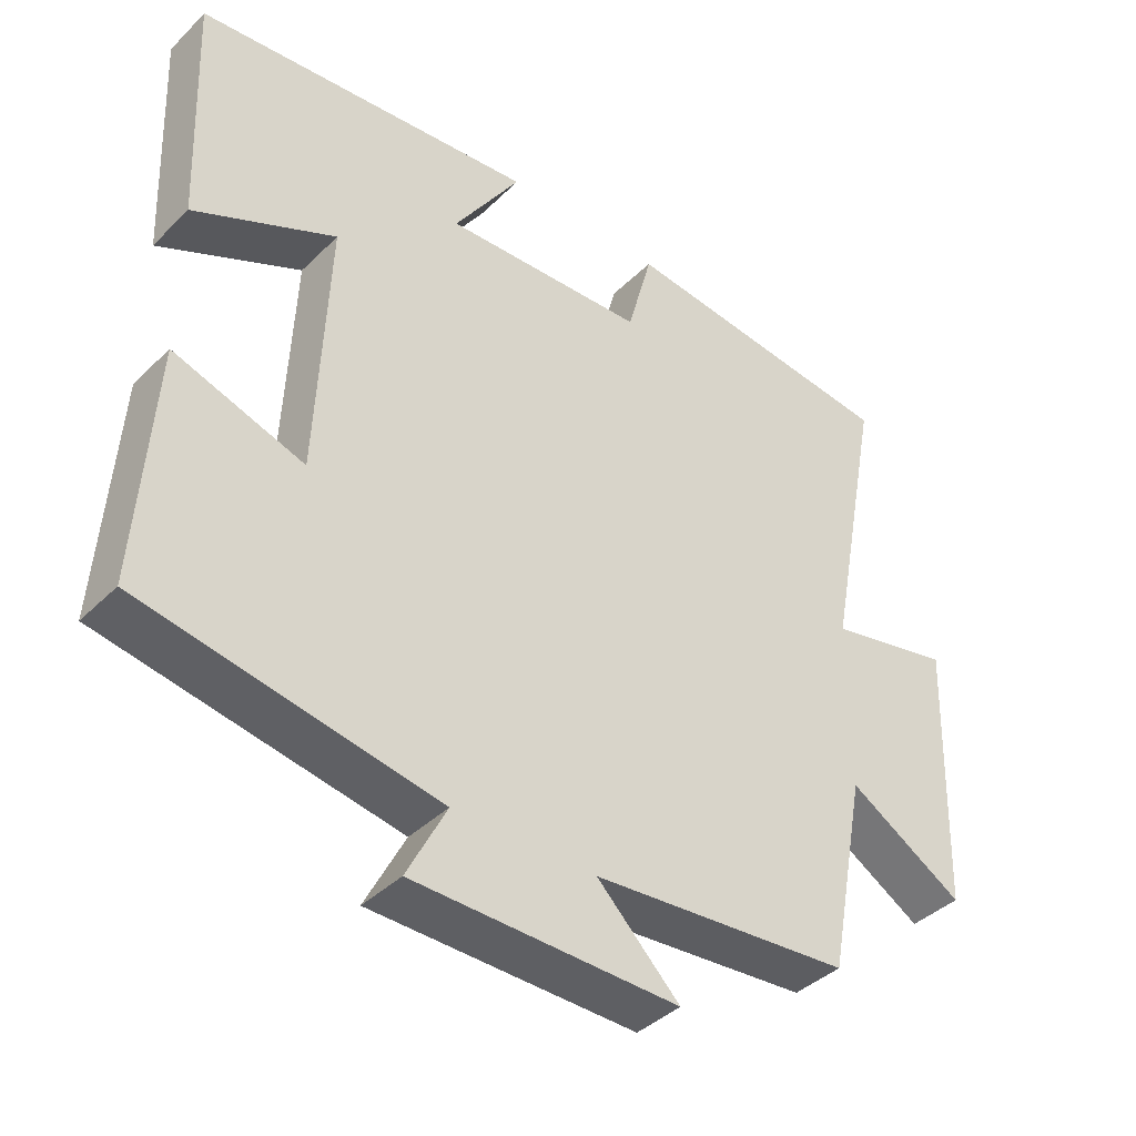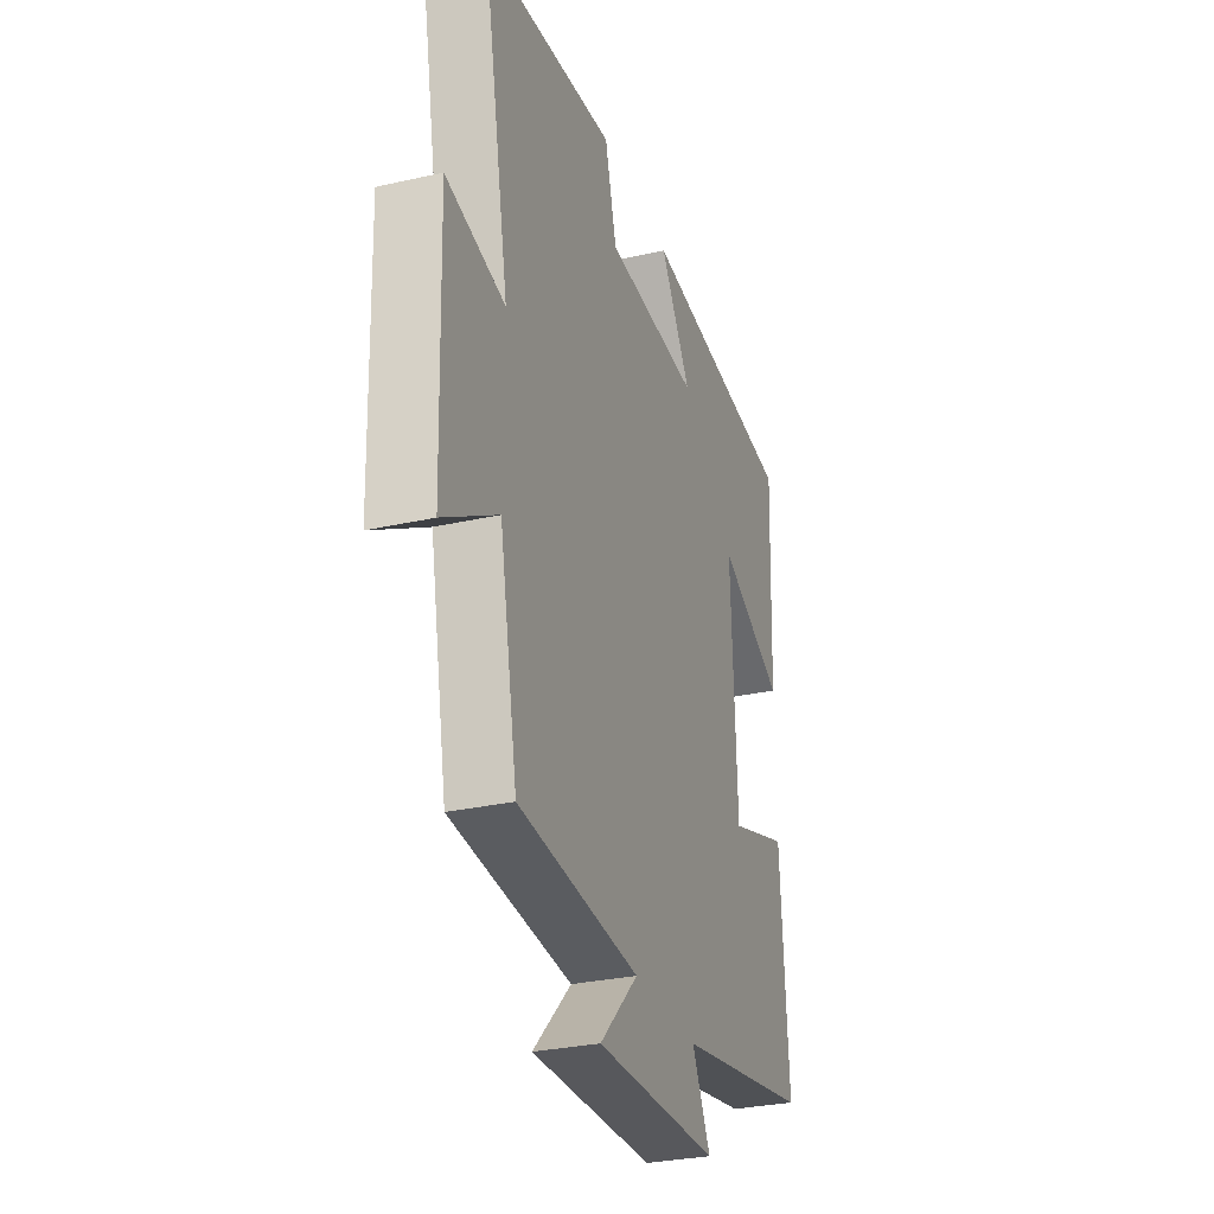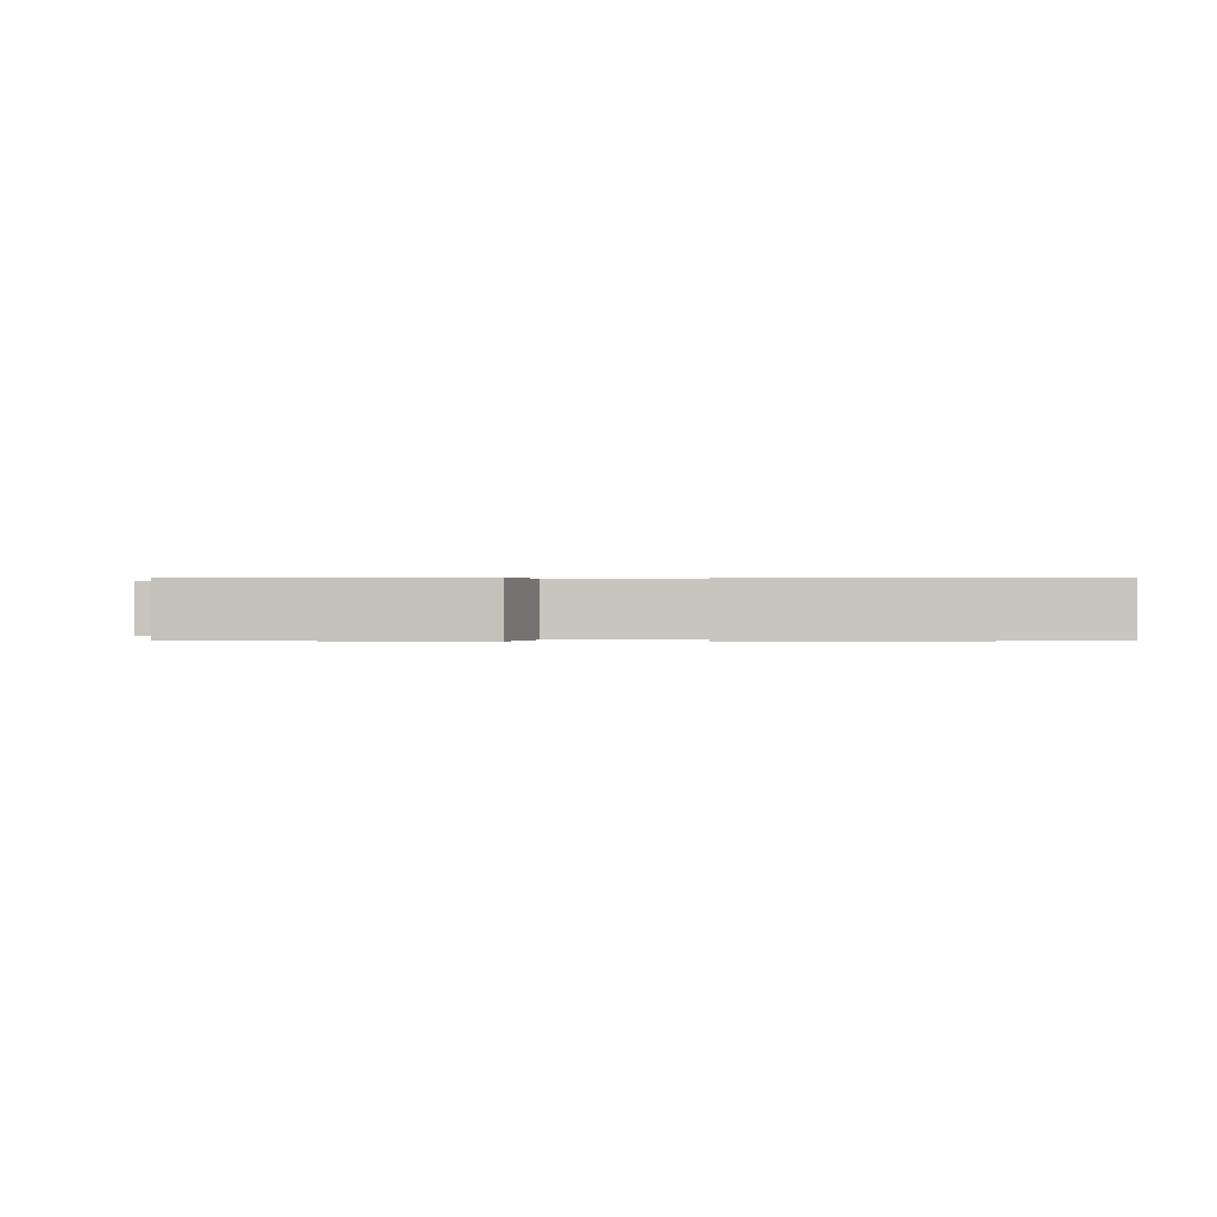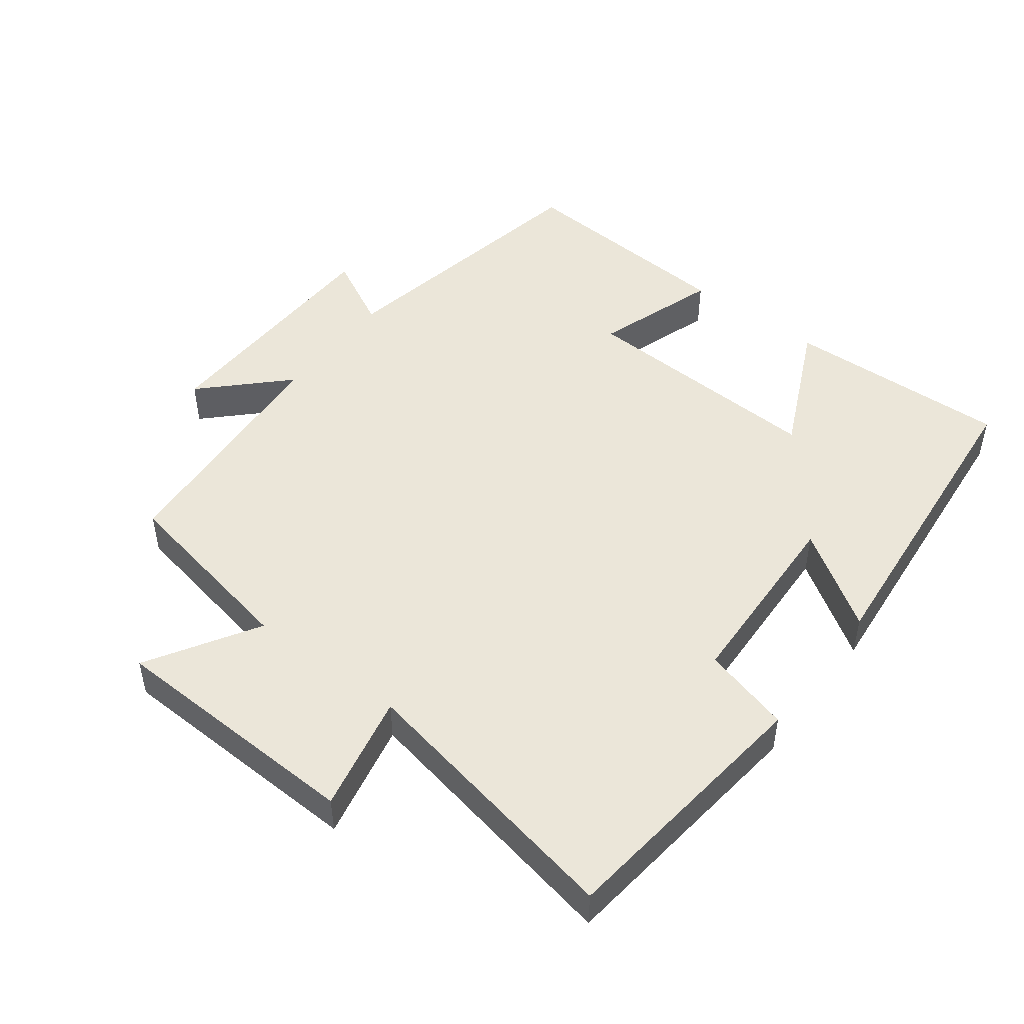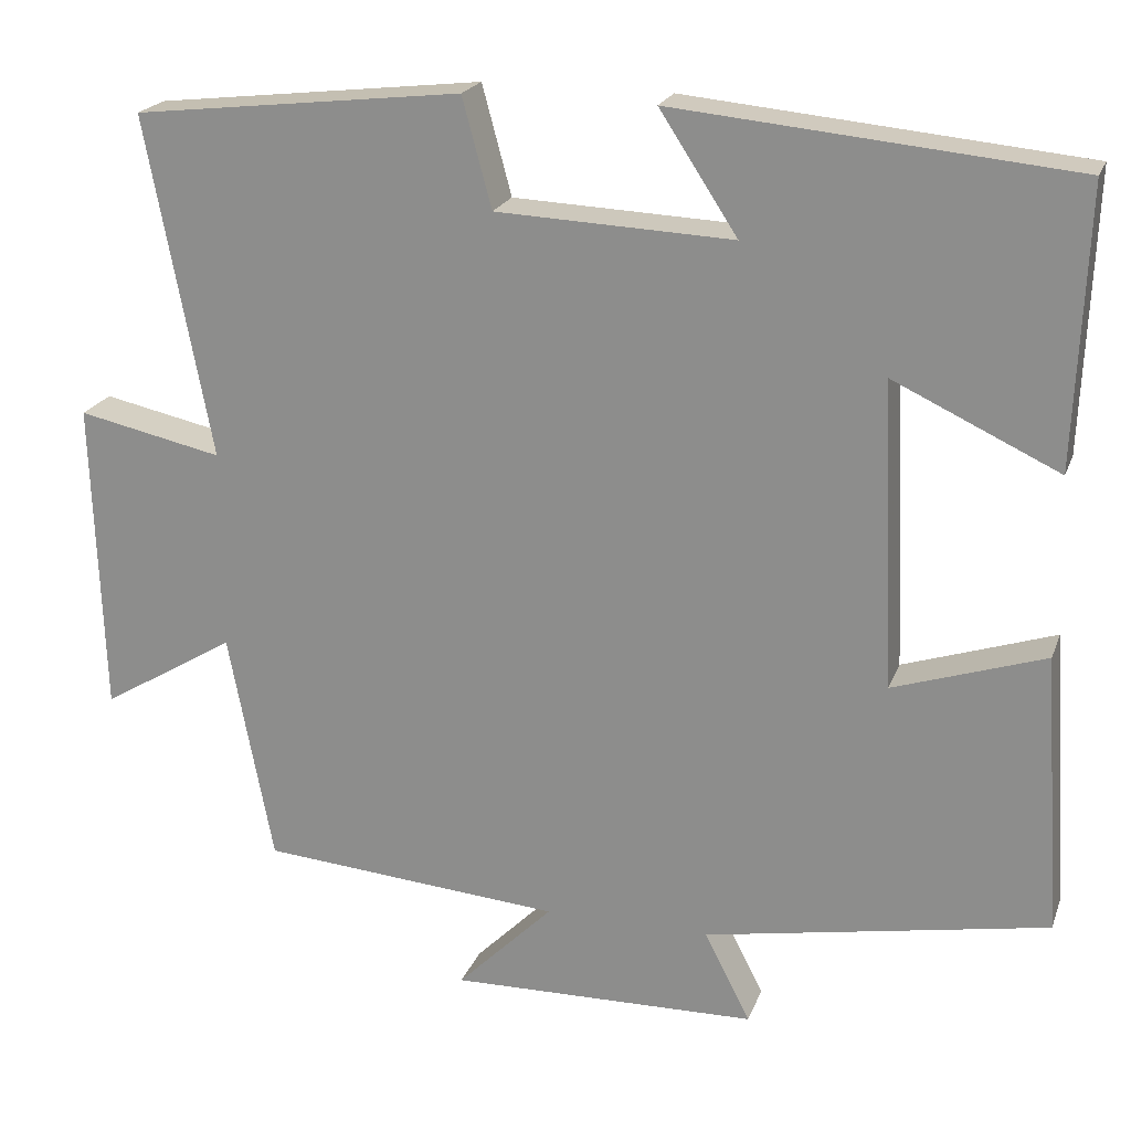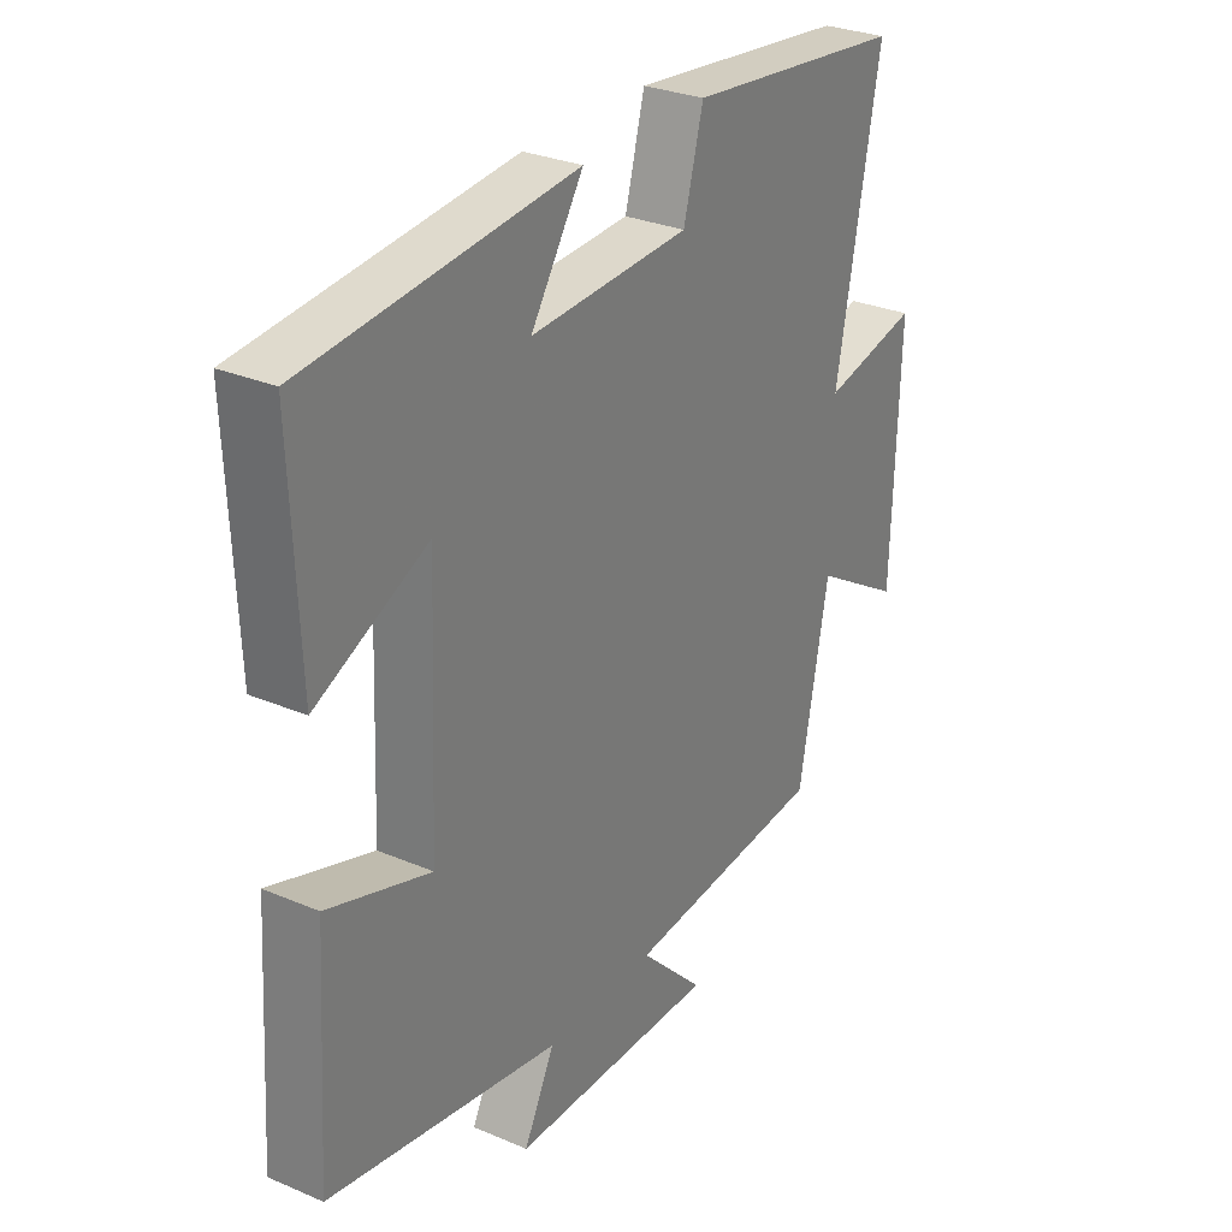
<metadata>
{"format":"obj","ext":"obj","renderer":"f3d","projection":"perspective","resolution":1024,"background":"white","views":[{"elev":-39.9,"azim":140.0,"up":"+Z"},{"elev":-29.8,"azim":-71.7,"up":"+Z"},{"elev":0.1,"azim":0.5,"up":"+Y"},{"elev":48.4,"azim":-52.7,"up":"+Y"},{"elev":21.1,"azim":17.1,"up":"+Z"},{"elev":29.4,"azim":122.1,"up":"+Z"}]}
</metadata>
<code>
v -0.578 0.07 0.455
v -0.185 0.07 0.5
v -0.15 0.07 0.37
v 0.132 0.07 0.358
v 0.039 0.07 0.5
v 0.513 0.07 0.455
v 0.5 0.07 0.125
v 0.303 0.07 0.217
v 0.319 0.07 -0.149
v 0.5 0.07 -0.089
v 0.522 0.07 -0.424
v 0.112 0.07 -0.5
v 0.167 0.07 -0.607
v -0.201 0.07 -0.615
v -0.086 0.07 -0.5
v -0.447 0.07 -0.471
v -0.5 0.07 -0.194
v -0.661 0.07 -0.291
v -0.673 0.07 0.085
v -0.5 0.07 0.048
v -0.578 0 0.455
v -0.185 0 0.5
v -0.15 0 0.37
v 0.132 0 0.358
v 0.039 0 0.5
v 0.513 0 0.455
v 0.5 0 0.125
v 0.303 0 0.217
v 0.319 0 -0.149
v 0.5 0 -0.089
v 0.522 0 -0.424
v 0.112 0 -0.5
v 0.167 0 -0.607
v -0.201 0 -0.615
v -0.086 0 -0.5
v -0.447 0 -0.471
v -0.5 0 -0.194
v -0.661 0 -0.291
v -0.673 0 0.085
v -0.5 0 0.048
f 17 18 19 20
f 15 16 17 20
f 1 2 3
f 20 1 3
f 15 20 3
f 12 13 14 15
f 11 12 15
f 10 11 15
f 9 10 15
f 15 3 4
f 9 15 4
f 8 9 4
f 6 7 8
f 5 6 8
f 4 5 8
f 40 39 38 37
f 40 37 36 35
f 23 22 21
f 23 21 40
f 23 40 35
f 35 34 33 32
f 35 32 31
f 35 31 30
f 35 30 29
f 24 23 35
f 24 35 29
f 24 29 28
f 28 27 26
f 28 26 25
f 28 25 24
f 1 21 22 2
f 2 22 23 3
f 3 23 24 4
f 4 24 25 5
f 5 25 26 6
f 6 26 27 7
f 7 27 28 8
f 8 28 29 9
f 9 29 30 10
f 10 30 31 11
f 11 31 32 12
f 12 32 33 13
f 13 33 34 14
f 14 34 35 15
f 15 35 36 16
f 16 36 37 17
f 17 37 38 18
f 18 38 39 19
f 19 39 40 20
f 20 40 21 1

</code>
